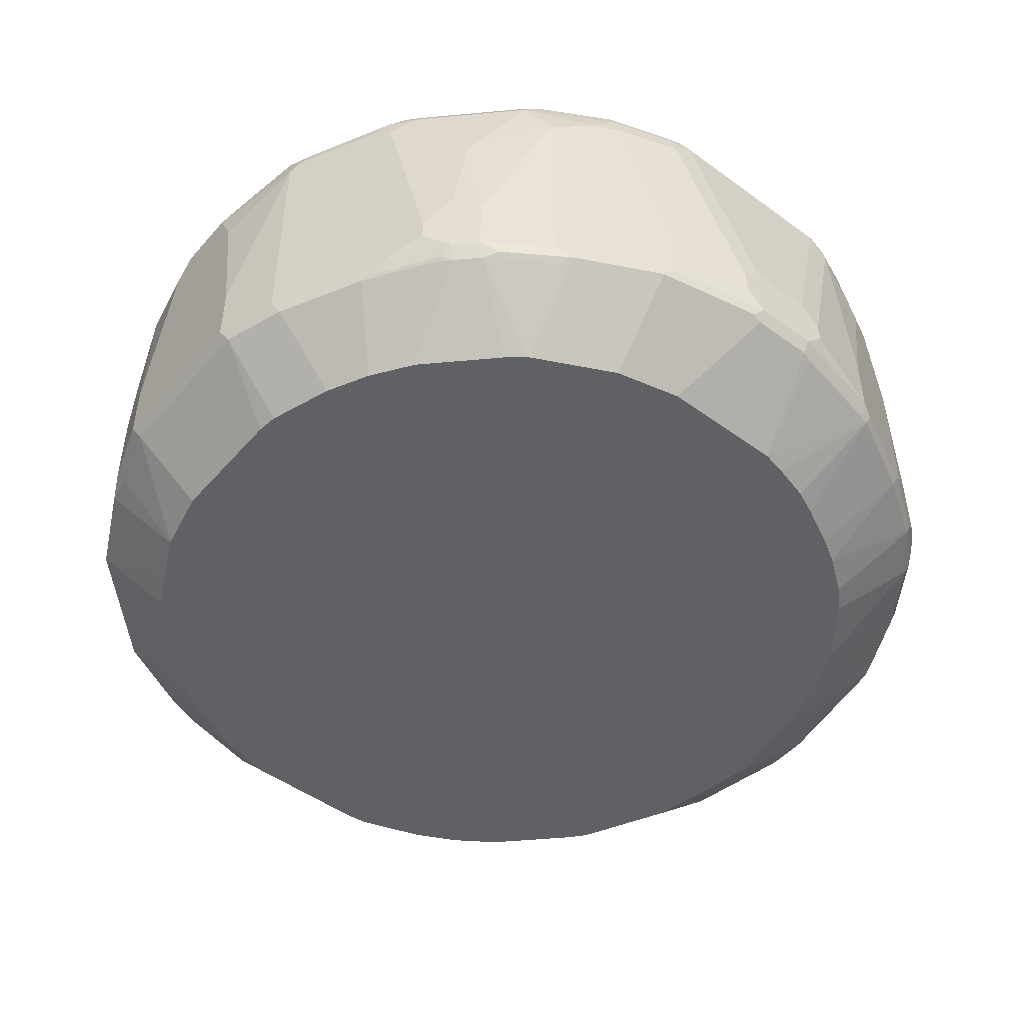
<metadata>
{"format":"obj","ext":"obj","renderer":"f3d","projection":"perspective","resolution":1024,"background":"white","views":[{"elev":-48.7,"azim":50.9,"up":"+Y"}]}
</metadata>
<code>
v 0.03861 0.6763 -0.4251
v 0.03861 0.6377 -0.4251
v 6.43e-05 0.6763 -0.4251
v 0.07724 0.8695 -0.4057
v 0.1159 0.8501 -0.4057
v 0.1352 0.657 -0.4057
v 0.01926 0.6183 -0.4251
v 0.1352 0.6183 -0.4057
v -0.01929 0.657 -0.4251
v -0.09655 0.8501 -0.4057
v -0.05792 0.8695 -0.4057
v 0.07082 0.8824 -0.3993
v 0.1062 0.8791 -0.3961
v 0.1223 0.8759 -0.3929
v 0.1545 0.8695 -0.3864
v 0.1739 0.8115 -0.3864
v 0.1996 0.818 -0.3735
v 0.161 0.6634 -0.3929
v 0.1352 0.6054 -0.3993
v 0.01926 0.6054 -0.4186
v -0.01929 0.6183 -0.4251
v 0.161 0.6248 -0.3929
v 0.1481 0.6119 -0.3993
v -0.1159 0.657 -0.4057
v -0.103 0.863 -0.3993
v -0.1545 0.8501 -0.3864
v -0.157 0.8695 -0.3816
v -0.06435 0.8824 -0.3993
v 0.07724 0.8888 -0.3864
v 0.1545 0.8888 -0.3671
v 0.1481 0.8824 -0.3799
v 0.1642 0.8791 -0.3768
v 0.1803 0.8759 -0.3735
v 0.2189 0.8759 -0.3542
v 0.2575 0.8566 -0.3349
v 0.2383 0.7793 -0.3542
v 0.2253 0.7664 -0.3607
v 0.1449 0.6038 -0.3961
v 0.02894 0.6038 -0.4154
v -0.0004237 0.5419 -0.3473
v -0.01929 0.6054 -0.4186
v -0.02897 0.6087 -0.4202
v -0.1256 0.6087 -0.4009
v -0.1159 0.6183 -0.4057
v 0.2253 0.6119 -0.3607
v 0.1835 0.6038 -0.3768
v -0.1417 0.657 -0.3929
v -0.1593 0.8791 -0.3768
v -0.1417 0.8824 -0.3799
v -0.1803 0.8501 -0.3735
v -0.206 0.8501 -0.3607
v -0.1956 0.8695 -0.3622
v -0.1981 0.8791 -0.3574
v -0.1352 0.8888 -0.3671
v -0.05792 0.8888 -0.3864
v 0.1932 0.8888 -0.3477
v 0.2093 0.8856 -0.3446
v 0.2414 0.8791 -0.3381
v 0.2544 0.8727 -0.3316
v 0.2769 0.8759 -0.3155
v 0.2963 0.6827 -0.3155
v 0.2383 0.6248 -0.3542
v 0.1814 0.5419 -0.2973
v 0.1543 0.5419 -0.3089
v 0.1169 0.5419 -0.3232
v 0.08164 0.5419 -0.3328
v 0.05886 0.5419 -0.3377
v -0.05703 0.5419 -0.3377
v -0.1159 0.6054 -0.3993
v -0.1173 0.5419 -0.3238
v -0.1952 0.5419 -0.2849
v -0.2028 0.6087 -0.3622
v -0.206 0.6183 -0.3607
v -0.1417 0.6183 -0.3929
v 0.2222 0.6038 -0.3574
v 0.2963 0.6248 -0.3155
v 0.2833 0.6119 -0.322
v 0.2802 0.6038 -0.3188
v -0.2576 0.657 -0.3349
v -0.1803 0.8824 -0.3607
v -0.219 0.8501 -0.3542
v -0.1956 0.884 -0.3477
v -0.2576 0.8695 -0.3155
v -0.2463 0.8791 -0.3188
v -0.2536 0.884 -0.3091
v -0.1739 0.8888 -0.3477
v 0.2511 0.8888 -0.3091
v 0.2672 0.8856 -0.3059
v 0.2963 0.8759 -0.2963
v 0.3155 0.6827 -0.2963
v 0.2362 0.5419 -0.2555
v -0.1959 0.5419 -0.2845
v -0.2125 0.6038 -0.3502
v -0.2608 0.6087 -0.3236
v -0.219 0.6183 -0.3542
v 0.3155 0.6248 -0.2963
v 0.3027 0.6119 -0.3027
v 0.3188 0.6038 -0.2802
v -0.2769 0.6183 -0.3155
v -0.2962 0.7922 -0.2963
v -0.2834 0.8308 -0.3027
v -0.285 0.8405 -0.2994
v -0.2769 0.8695 -0.2963
v -0.2922 0.884 -0.2705
v -0.2318 0.8888 -0.3091
v 0.3091 0.8888 -0.2511
v 0.2866 0.8856 -0.2866
v 0.3155 0.8759 -0.2769
v 0.3316 0.6602 -0.2737
v 0.3349 0.8566 -0.2575
v 0.3542 0.76 -0.2383
v 0.2555 0.5419 -0.2362
v -0.2119 0.5419 -0.2708
v -0.2704 0.6038 -0.3116
v 0.3333 0.6401 -0.2705
v 0.3542 0.6248 -0.2383
v 0.3607 0.6119 -0.2253
v 0.322 0.6119 -0.2833
v 0.2802 0.5419 -0.2028
v 0.3574 0.6038 -0.2222
v -0.2962 0.6183 -0.2963
v -0.3156 0.657 -0.2769
v -0.3348 0.8501 -0.2383
v -0.2962 0.8695 -0.2769
v -0.3043 0.8791 -0.2608
v -0.3333 0.8791 -0.2222
v -0.3309 0.884 -0.2125
v -0.3284 0.8888 -0.1932
v -0.2898 0.8888 -0.2511
v 0.3059 0.8856 -0.2672
v 0.3477 0.8888 -0.1932
v 0.3446 0.8856 -0.2093
v 0.3316 0.8727 -0.2544
v 0.3381 0.8791 -0.2414
v 0.3542 0.8759 -0.2189
v 0.3735 0.818 -0.1996
v 0.3607 0.7471 -0.2253
v -0.2699 0.5419 -0.2128
v -0.2898 0.6038 -0.2922
v 0.3929 0.6248 -0.161
v 0.3993 0.6119 -0.1481
v 0.3768 0.6038 -0.1835
v 0.2941 0.5419 -0.1783
v -0.3156 0.6377 -0.2769
v -0.2995 0.6087 -0.285
v -0.3348 0.6183 -0.2383
v -0.3736 0.8501 -0.161
v -0.3414 0.8501 -0.2253
v -0.3429 0.8598 -0.2222
v -0.3164 0.8695 -0.2511
v -0.355 0.8695 -0.1932
v -0.3623 0.8791 -0.1642
v -0.3501 0.884 -0.1739
v -0.3478 0.8888 -0.1545
v 0.3671 0.8888 -0.1545
v 0.3768 0.8791 -0.1642
v 0.3735 0.8759 -0.1803
v 0.3864 0.8115 -0.1739
v 0.4057 0.6763 -0.1352
v 0.3929 0.6827 -0.161
v -0.2709 0.5419 -0.2116
v -0.3026 0.6054 -0.2769
v 0.4057 0.6183 -0.1352
v 0.3993 0.6054 -0.1352
v 0.3961 0.6038 -0.1449
v 0.3135 0.5419 -0.1395
v -0.3414 0.6183 -0.2253
v -0.3736 0.6183 -0.161
v -0.3414 0.6054 -0.2189
v -0.3381 0.6087 -0.227
v -0.3816 0.8598 -0.1449
v -0.3743 0.8695 -0.1545
v -0.3606 0.8824 -0.1545
v -0.3816 0.8791 -0.1062
v -0.38 0.8824 -0.0966
v -0.3671 0.8888 -0.0966
v 0.3864 0.8888 -0.0966
v 0.3961 0.8791 -0.1256
v 0.3864 0.8695 -0.1545
v 0.4057 0.8501 -0.1159
v 0.4251 0.657 -0.05789
v -0.2964 0.5419 -0.1745
v 0.4251 0.6377 -0.05789
v 0.4251 0.6183 -0.03861
v 0.4202 0.6159 -0.05789
v 0.4186 0.6054 -0.03861
v 0.4154 0.6038 -0.04829
v 0.3377 0.5419 -0.05886
v 0.3328 0.5419 -0.08164
v 0.3232 0.5419 -0.1169
v -0.38 0.6054 -0.1417
v -0.3864 0.6183 -0.1352
v -0.3864 0.8501 -0.1352
v -0.4058 0.8501 -0.03861
v -0.4009 0.8598 -0.04829
v -0.3928 0.8759 -0.03861
v -0.38 0.8824 0.09655
v -0.3671 0.8888 0.09655
v 0.3864 0.8888 0.07728
v 0.3993 0.8824 -0.09009
v 0.4057 0.8695 -0.0966
v 0.4251 0.6763 -0.03861
v -0.3157 0.5419 -0.1358
v 0.4251 0.6183 0.01929
v 0.4186 0.6054 0.01929
v 0.3377 0.5419 0.05703
v -0.3353 0.5419 -0.07724
v -0.3993 0.6054 -0.08367
v -0.4058 0.6183 -0.07724
v -0.316 0.5419 -0.1352
v -0.4058 0.657 -0.07724
v -0.4058 0.8115 -0.05789
v -0.4058 0.8501 0.03857
v -0.3928 0.8759 0.03857
v -0.3864 0.8695 0.09655
v -0.3816 0.8719 0.1159
v -0.3767 0.884 0.1062
v -0.3478 0.8888 0.1545
v 0.3993 0.8824 0.0837
v 0.3671 0.8888 0.1352
v 0.4057 0.8695 0.07728
v 0.4251 0.6763 0.01929
v 0.4251 0.6377 0.03857
v 0.4057 0.6183 0.1159
v 0.4009 0.6087 0.1256
v 0.4202 0.6087 0.02897
v 0.3993 0.6054 0.1159
v 0.3236 0.5419 0.1174
v -0.3376 0.5419 -0.05789
v -0.3993 0.6054 0.0515
v -0.4058 0.6183 0.05792
v -0.4058 0.6956 0.05792
v -0.3864 0.8501 0.1159
v -0.38 0.8566 0.1288
v -0.3606 0.8759 0.1674
v -0.3575 0.884 0.1642
v -0.3284 0.8888 0.1932
v 0.4009 0.8695 0.09899
v 0.3799 0.8824 0.1417
v 0.3768 0.8791 0.1593
v 0.3961 0.8791 0.1014
v 0.3607 0.8824 0.1803
v 0.3285 0.8888 0.2125
v 0.4057 0.8501 0.09655
v 0.4251 0.657 0.03857
v 0.4057 0.6763 0.1159
v 0.3929 0.6763 0.1417
v 0.3929 0.6183 0.1417
v 0.3607 0.6183 0.206
v 0.3622 0.6087 0.2028
v 0.2849 0.5419 0.1952
v 0.3042 0.5419 0.1565
v 0.3232 0.5419 0.1185
v -0.3376 0.5419 0.05792
v -0.38 0.6054 0.1288
v -0.3247 0.5419 0.1159
v -0.3864 0.6183 0.1352
v -0.3864 0.6763 0.1352
v -0.3671 0.7535 0.1739
v -0.3606 0.76 0.1867
v -0.3414 0.8759 0.206
v -0.3381 0.884 0.2028
v -0.3091 0.8888 0.2125
v 0.3816 0.8695 0.157
v 0.3413 0.8824 0.219
v 0.3381 0.8791 0.227
v 0.3285 0.884 0.2342
v 0.2318 0.8888 0.3091
v 0.3864 0.8501 0.1545
v 0.3735 0.8501 0.1803
v 0.3607 0.8308 0.206
v 0.3542 0.6183 0.219
v 0.3236 0.6087 0.2608
v 0.3502 0.6038 0.2125
v 0.2845 0.5419 0.1959
v -0.3736 0.6119 0.161
v -0.3241 0.5419 0.1179
v -0.38 0.6248 0.1481
v -0.38 0.6827 0.1481
v -0.3414 0.6827 0.2254
v -0.3542 0.7471 0.1996
v -0.3156 0.8437 0.2576
v -0.322 0.8566 0.2447
v -0.3187 0.8743 0.2415
v -0.2995 0.8743 0.2608
v -0.2028 0.884 0.3381
v -0.2125 0.8888 0.3091
v 0.3349 0.8695 0.2382
v 0.2705 0.884 0.2922
v 0.2963 0.8695 0.2769
v 0.1545 0.8888 0.3478
v 0.1352 0.884 0.3695
v 0.2125 0.884 0.3309
v 0.2511 0.884 0.3115
v 0.3542 0.8308 0.219
v 0.3155 0.6183 0.2769
v 0.3116 0.6038 0.2704
v 0.2708 0.5419 0.2119
v -0.3348 0.6119 0.2382
v -0.3478 0.6183 0.2125
v -0.3048 0.5419 0.1565
v -0.3414 0.6248 0.2254
v -0.3348 0.6698 0.2382
v -0.2769 0.8437 0.2962
v -0.3156 0.6119 0.2576
v -0.2608 0.8743 0.2995
v -0.206 0.8759 0.3414
v -0.1642 0.884 0.3575
v -0.1932 0.8888 0.3284
v 0.3027 0.7922 0.2834
v 0.2575 0.8695 0.3156
v 0.1159 0.8888 0.3671
v 0.1159 0.8824 0.38
v 0.1256 0.8791 0.3816
v 0.2222 0.8791 0.3333
v 0.2414 0.8791 0.3236
v 0.3155 0.6763 0.2769
v 0.2963 0.6183 0.2962
v 0.2922 0.6038 0.2898
v 0.2128 0.5419 0.2699
v -0.286 0.5419 0.1932
v -0.2853 0.5419 0.1945
v -0.2801 0.5419 0.2028
v -0.2576 0.8244 0.3156
v -0.2447 0.8373 0.322
v -0.264 0.8566 0.3026
v -0.253 0.5419 0.23
v -0.2576 0.6119 0.3156
v -0.1867 0.818 0.3606
v -0.1674 0.8759 0.3606
v -0.1545 0.8888 0.3478
v -0.1159 0.8719 0.3816
v -0.1062 0.884 0.3767
v 0.2963 0.6956 0.2962
v 0.2383 0.8501 0.3348
v 0.2318 0.8695 0.3357
v -0.09655 0.8888 0.3671
v 0.03861 0.8759 0.3928
v -0.09655 0.8824 0.38
v 0.04829 0.8598 0.4009
v 0.03861 0.8501 0.4058
v 0.1159 0.8695 0.3864
v 0.1449 0.8598 0.3816
v 0.1545 0.8695 0.3743
v 0.1932 0.8695 0.355
v 0.285 0.6087 0.2995
v 0.2769 0.6377 0.3156
v 0.2383 0.6183 0.3348
v 0.2769 0.6054 0.3026
v 0.2116 0.5419 0.2709
v -0.2382 0.6892 0.3348
v -0.1996 0.8051 0.3542
v -0.23 0.5419 0.253
v -0.2382 0.6119 0.3348
v -0.2028 0.5419 0.2801
v -0.2254 0.702 0.3414
v -0.1481 0.702 0.38
v -0.1739 0.8115 0.3671
v -0.1288 0.8566 0.38
v -0.1159 0.8501 0.3864
v -0.09655 0.8695 0.3864
v 0.2769 0.657 0.3156
v 0.2222 0.8598 0.3429
v 0.2253 0.8501 0.3414
v -0.01929 0.8759 0.3928
v -0.01929 0.8501 0.4058
v 0.05789 0.8115 0.4058
v 0.1352 0.8501 0.3864
v 0.1352 0.6183 0.3864
v 0.161 0.6183 0.3736
v 0.161 0.8501 0.3736
v 0.227 0.6087 0.3381
v 0.2189 0.6054 0.3414
v 0.2253 0.6183 0.3414
v 0.1745 0.5419 0.2964
v -0.1945 0.5419 0.2853
v -0.1932 0.5419 0.286
v -0.1565 0.5419 0.3048
v -0.161 0.6119 0.3736
v -0.2125 0.6183 0.3478
v -0.2254 0.6248 0.3414
v -0.1481 0.6248 0.38
v -0.1352 0.6956 0.3864
v -0.07728 0.6763 0.4058
v -0.03857 0.8308 0.4058
v 0.07724 0.6763 0.4058
v 0.1417 0.6054 0.38
v 0.07724 0.6183 0.4058
v 0.1358 0.5419 0.3157
v -0.1179 0.5419 0.3241
v -0.1288 0.6054 0.38
v -0.07728 0.6183 0.4058
v -0.1352 0.6183 0.3864
v 0.1352 0.5419 0.316
v 0.08367 0.6054 0.3993
v 0.07724 0.5419 0.3353
v -0.1159 0.5419 0.3247
v -0.07077 0.6054 0.3993
v -0.08688 0.6087 0.3961
v 0.05789 0.5419 0.3376
v -0.05792 0.5419 0.3376
f 1 2 7
f 234 260 235
f 235 260 261
f 235 261 236
f 236 261 262
f 237 262 263
f 238 241 240
f 238 240 264
f 238 264 269
f 238 269 244
f 239 242 240
f 240 242 265
f 240 265 266
f 240 266 264
f 242 243 265
f 243 267 265
f 243 268 289
f 243 289 267
f 244 246 245
f 244 269 246
f 246 269 270
f 246 270 247
f 233 260 234
f 247 270 271
f 233 259 260
f 232 258 233
f 220 243 242
f 221 238 244
f 221 244 245
f 221 245 222
f 223 245 246
f 223 246 224
f 224 246 225
f 225 246 247
f 225 247 248
f 225 248 249
f 225 249 250
f 225 250 251
f 225 251 252
f 225 252 253
f 225 253 228
f 230 255 231
f 230 254 256
f 230 256 255
f 231 255 257
f 231 257 258
f 231 258 232
f 233 258 259
f 220 242 239
f 247 271 249
f 249 271 295
f 262 286 287
f 262 287 263
f 264 266 288
f 264 288 270
f 264 270 269
f 265 267 266
f 266 267 288
f 267 289 290
f 267 290 288
f 268 291 292
f 268 292 293
f 268 293 294
f 268 294 289
f 270 295 271
f 270 288 295
f 272 295 317
f 272 317 296
f 273 296 297
f 273 297 274
f 274 297 275
f 275 297 298
f 262 306 286
f 247 249 248
f 262 285 306
f 261 284 262
f 249 295 272
f 249 272 250
f 250 272 296
f 250 296 273
f 250 273 274
f 250 274 275
f 250 275 251
f 255 276 257
f 255 256 277
f 255 277 276
f 257 276 278
f 257 278 279
f 257 279 258
f 258 279 259
f 259 279 260
f 260 280 281
f 260 281 282
f 260 282 283
f 260 283 261
f 260 279 280
f 261 283 284
f 262 284 285
f 276 299 300
f 219 241 238
f 219 239 240
f 178 200 201
f 178 201 180
f 178 180 179
f 180 201 202
f 180 202 181
f 181 202 222
f 181 222 245
f 181 245 223
f 181 223 204
f 181 204 184
f 181 184 183
f 184 204 226
f 184 226 205
f 184 205 186
f 184 186 185
f 186 205 206
f 186 206 188
f 186 188 187
f 191 207 208
f 191 208 209
f 191 209 192
f 177 200 178
f 191 203 210
f 177 219 200
f 175 198 176
f 164 187 165
f 165 187 188
f 165 188 189
f 165 189 190
f 165 190 166
f 167 169 168
f 168 191 192
f 168 192 171
f 168 169 191
f 169 182 203
f 169 203 191
f 171 192 193
f 171 193 194
f 171 194 195
f 171 195 174
f 171 174 172
f 174 195 196
f 174 196 175
f 175 196 214
f 175 214 197
f 175 197 198
f 177 199 219
f 219 240 241
f 191 210 207
f 192 211 193
f 205 226 225
f 205 225 227
f 205 227 206
f 206 227 225
f 206 225 228
f 207 229 208
f 208 230 231
f 208 231 209
f 208 229 254
f 208 254 230
f 213 232 233
f 213 233 216
f 213 216 215
f 216 233 234
f 216 234 235
f 216 235 236
f 216 236 217
f 218 236 262
f 218 262 237
f 219 238 221
f 219 220 239
f 204 225 226
f 192 209 211
f 204 224 225
f 201 222 202
f 193 211 212
f 193 212 194
f 194 212 211
f 194 211 209
f 194 209 231
f 194 231 232
f 194 232 213
f 194 213 214
f 194 214 196
f 194 196 195
f 197 215 216
f 197 216 217
f 197 217 198
f 197 214 213
f 197 213 215
f 198 217 236
f 198 236 218
f 199 220 219
f 200 219 221
f 200 221 201
f 201 221 222
f 204 223 224
f 164 186 187
f 276 300 302
f 276 280 279
f 341 392 388
f 341 388 386
f 341 386 367
f 343 368 369
f 343 369 370
f 343 370 371
f 343 371 364
f 343 364 363
f 343 345 344
f 346 372 373
f 346 373 349
f 347 362 371
f 347 371 370
f 347 370 374
f 347 374 348
f 348 374 373
f 348 373 372
f 349 373 375
f 349 375 350
f 351 356 352
f 351 354 381
f 341 384 392
f 351 381 356
f 341 385 384
f 341 368 342
f 329 358 360
f 329 360 359
f 329 359 330
f 330 359 332
f 332 359 360
f 332 360 361
f 332 361 339
f 332 339 333
f 333 339 337
f 334 335 362
f 335 336 363
f 335 363 364
f 335 364 362
f 336 345 343
f 336 343 363
f 338 341 340
f 338 365 366
f 338 366 341
f 339 361 366
f 339 366 365
f 341 367 368
f 341 366 385
f 329 357 358
f 354 355 376
f 354 377 378
f 373 389 375
f 379 390 391
f 379 391 392
f 379 392 393
f 379 393 382
f 383 393 392
f 383 392 384
f 387 394 389
f 387 388 395
f 387 395 396
f 387 396 394
f 388 392 398
f 388 398 395
f 390 397 398
f 390 398 391
f 391 398 399
f 391 399 392
f 392 399 398
f 395 400 396
f 395 401 400
f 397 401 398
f 373 387 389
f 354 376 377
f 370 373 374
f 369 388 387
f 354 378 390
f 354 390 379
f 354 379 380
f 354 380 381
f 356 381 380
f 356 380 379
f 356 379 382
f 356 382 357
f 357 382 393
f 357 393 383
f 357 383 358
f 358 383 360
f 360 383 384
f 360 384 385
f 360 385 366
f 360 366 361
f 362 364 371
f 367 386 368
f 368 386 388
f 368 388 369
f 369 387 370
f 370 387 373
f 276 302 280
f 329 356 357
f 328 355 354
f 290 311 310
f 291 312 292
f 292 312 313
f 292 313 314
f 292 314 315
f 292 315 293
f 293 315 294
f 294 315 316
f 294 316 311
f 295 310 317
f 296 317 334
f 296 334 362
f 296 362 347
f 296 347 318
f 296 318 319
f 296 319 297
f 297 319 320
f 297 320 298
f 299 302 300
f 299 301 321
f 299 321 322
f 289 311 290
f 299 322 323
f 289 294 311
f 288 290 310
f 276 279 278
f 276 277 301
f 276 301 299
f 280 302 299
f 280 299 303
f 280 303 281
f 281 303 282
f 282 304 306
f 282 306 285
f 282 285 284
f 282 284 283
f 282 303 299
f 282 299 305
f 282 305 328
f 282 328 324
f 282 324 304
f 286 307 308
f 286 308 331
f 286 331 309
f 286 309 287
f 286 306 307
f 288 310 295
f 329 352 356
f 299 323 305
f 304 325 307
f 314 341 342
f 314 342 368
f 314 368 343
f 314 343 344
f 314 344 345
f 314 345 315
f 315 345 336
f 315 336 316
f 318 346 319
f 318 347 348
f 318 348 372
f 318 372 346
f 319 346 349
f 319 349 350
f 319 350 320
f 324 328 354
f 324 354 351
f 324 351 352
f 324 352 329
f 324 329 325
f 328 353 355
f 314 340 341
f 304 324 325
f 314 338 340
f 313 339 365
f 304 307 326
f 304 326 306
f 305 323 327
f 305 327 353
f 305 353 328
f 306 326 307
f 307 329 330
f 307 330 308
f 307 325 329
f 308 330 332
f 308 332 333
f 308 333 337
f 308 337 331
f 310 334 317
f 310 311 335
f 310 335 334
f 311 316 336
f 311 336 335
f 312 337 339
f 312 339 313
f 313 338 314
f 313 365 338
f 164 185 186
f 395 398 401
f 163 184 185
f 38 46 63
f 38 63 64
f 38 64 65
f 38 65 66
f 38 66 67
f 38 67 39
f 39 67 40
f 40 68 41
f 40 67 66
f 40 66 65
f 40 65 64
f 40 64 63
f 40 63 91
f 40 91 112
f 40 112 119
f 40 119 143
f 40 143 166
f 40 166 190
f 40 190 189
f 40 189 188
f 40 188 206
f 36 76 62
f 40 206 228
f 36 61 76
f 36 62 45
f 29 243 220
f 29 220 199
f 29 199 177
f 29 177 155
f 29 155 131
f 29 131 106
f 29 106 87
f 29 87 56
f 29 56 30
f 30 56 57
f 30 57 32
f 30 32 31
f 32 57 33
f 33 57 34
f 34 57 58
f 34 58 60
f 34 60 59
f 34 59 35
f 35 59 60
f 35 60 61
f 35 61 36
f 36 45 37
f 29 268 243
f 40 228 253
f 40 252 251
f 40 254 229
f 40 229 207
f 40 207 210
f 40 210 203
f 40 203 182
f 40 182 161
f 40 161 138
f 40 138 113
f 40 113 92
f 40 92 71
f 40 71 70
f 40 70 68
f 41 68 69
f 41 69 43
f 41 43 42
f 43 70 71
f 43 71 72
f 43 72 73
f 43 73 74
f 43 74 47
f 43 69 68
f 40 256 254
f 40 253 252
f 40 277 256
f 40 321 301
f 40 251 275
f 40 275 298
f 40 298 320
f 40 320 350
f 40 350 375
f 40 375 389
f 40 389 394
f 40 394 396
f 40 396 400
f 40 400 401
f 40 401 397
f 40 397 390
f 40 390 378
f 40 378 377
f 40 377 376
f 40 376 355
f 40 355 353
f 40 353 327
f 40 327 323
f 40 323 322
f 40 322 321
f 40 301 277
f 43 68 70
f 29 291 268
f 29 337 312
f 7 19 20
f 7 20 41
f 7 41 42
f 7 42 21
f 8 22 23
f 8 23 19
f 9 21 44
f 9 44 24
f 9 24 10
f 10 25 28
f 10 28 11
f 10 24 26
f 10 26 27
f 10 27 25
f 12 29 30
f 12 30 31
f 12 31 13
f 12 28 55
f 12 55 29
f 13 31 32
f 13 32 14
f 7 8 19
f 14 32 33
f 6 22 8
f 6 17 18
f 163 185 164
f 1 7 21
f 1 9 3
f 1 3 11
f 1 11 4
f 1 4 5
f 1 5 6
f 1 6 8
f 1 8 2
f 2 8 7
f 3 9 10
f 3 10 11
f 4 12 13
f 4 13 5
f 4 11 28
f 4 28 12
f 5 13 14
f 5 14 15
f 5 15 16
f 5 16 6
f 6 16 17
f 6 18 22
f 29 312 291
f 14 33 15
f 15 17 16
f 27 50 51
f 27 51 52
f 27 52 53
f 27 53 48
f 28 49 54
f 28 54 55
f 29 55 54
f 29 54 86
f 29 86 105
f 29 105 129
f 29 129 128
f 29 128 154
f 29 154 176
f 29 176 198
f 29 198 218
f 29 218 237
f 29 237 263
f 29 263 287
f 29 287 309
f 29 309 331
f 29 331 337
f 26 50 27
f 15 33 17
f 25 49 28
f 25 27 48
f 17 34 35
f 17 35 36
f 17 36 37
f 17 37 18
f 17 33 34
f 18 37 45
f 18 45 22
f 19 23 38
f 19 38 39
f 19 39 20
f 20 39 40
f 20 40 41
f 21 42 43
f 21 43 44
f 22 45 23
f 23 46 38
f 23 45 46
f 24 44 43
f 24 43 47
f 24 47 50
f 24 50 26
f 25 48 49
f 45 75 46
f 1 21 9
f 45 76 77
f 121 146 144
f 122 144 168
f 122 168 147
f 122 147 148
f 122 148 123
f 123 148 149
f 123 149 150
f 123 150 124
f 124 150 125
f 125 150 126
f 126 149 151
f 126 151 152
f 126 152 127
f 126 150 149
f 127 152 153
f 127 153 154
f 127 154 128
f 130 132 134
f 131 155 132
f 132 135 134
f 45 62 76
f 121 170 146
f 132 156 157
f 121 145 170
f 120 142 143
f 106 132 130
f 108 133 110
f 108 130 134
f 108 134 135
f 108 135 133
f 109 111 116
f 109 116 115
f 110 135 136
f 110 136 111
f 110 133 135
f 111 136 137
f 111 137 117
f 111 117 116
f 113 138 139
f 113 139 114
f 117 137 160
f 117 160 140
f 117 140 141
f 117 141 142
f 117 142 120
f 119 120 143
f 121 139 145
f 106 131 132
f 132 157 135
f 136 157 179
f 151 171 172
f 151 172 152
f 152 173 153
f 152 172 174
f 152 174 175
f 152 175 173
f 153 173 154
f 154 173 175
f 154 175 176
f 155 177 178
f 155 178 156
f 156 178 157
f 157 178 179
f 158 179 180
f 158 180 159
f 159 180 181
f 159 181 183
f 159 183 163
f 161 182 162
f 163 183 184
f 162 182 169
f 149 171 151
f 135 157 136
f 148 171 149
f 147 168 171
f 136 179 158
f 136 158 159
f 136 159 160
f 136 160 137
f 138 161 139
f 139 162 145
f 139 161 162
f 140 160 159
f 140 159 163
f 140 163 141
f 141 163 164
f 141 164 165
f 141 165 142
f 142 165 166
f 142 166 143
f 144 146 167
f 144 167 168
f 145 162 169
f 145 169 170
f 146 170 169
f 146 169 167
f 147 171 148
f 106 130 107
f 132 155 156
f 104 127 128
f 61 89 90
f 61 90 96
f 61 96 76
f 63 75 78
f 63 78 91
f 71 92 72
f 72 92 93
f 72 93 94
f 72 94 99
f 72 99 95
f 72 95 73
f 73 95 79
f 73 79 74
f 76 96 97
f 76 97 77
f 77 97 78
f 78 97 98
f 78 98 112
f 78 112 91
f 79 99 121
f 79 121 144
f 60 89 61
f 79 144 122
f 60 107 89
f 58 88 60
f 45 77 78
f 104 128 129
f 46 75 63
f 47 74 79
f 47 79 51
f 47 51 50
f 48 53 80
f 48 80 49
f 49 80 54
f 51 81 52
f 51 79 81
f 52 81 53
f 53 82 80
f 53 81 83
f 53 83 84
f 53 84 85
f 53 85 82
f 54 80 86
f 56 87 57
f 57 87 88
f 57 88 58
f 60 88 107
f 79 122 100
f 45 78 75
f 79 95 99
f 96 109 115
f 96 115 116
f 96 116 117
f 96 117 118
f 96 118 97
f 97 118 98
f 98 119 112
f 98 118 117
f 98 117 120
f 98 120 119
f 99 114 139
f 99 139 121
f 100 122 123
f 100 123 102
f 100 102 101
f 102 124 103
f 102 123 124
f 103 124 104
f 104 124 125
f 104 125 126
f 79 100 81
f 94 114 99
f 93 114 94
f 104 126 127
f 92 113 114
f 80 82 86
f 81 100 101
f 81 101 102
f 81 102 83
f 82 85 86
f 83 102 103
f 92 114 93
f 83 85 84
f 85 103 104
f 85 104 129
f 83 103 85
f 85 105 86
f 90 111 109
f 85 129 105
f 90 108 110
f 90 109 96
f 90 110 111
f 89 107 130
f 89 108 90
f 87 107 88
f 87 106 107
f 89 130 108

</code>
